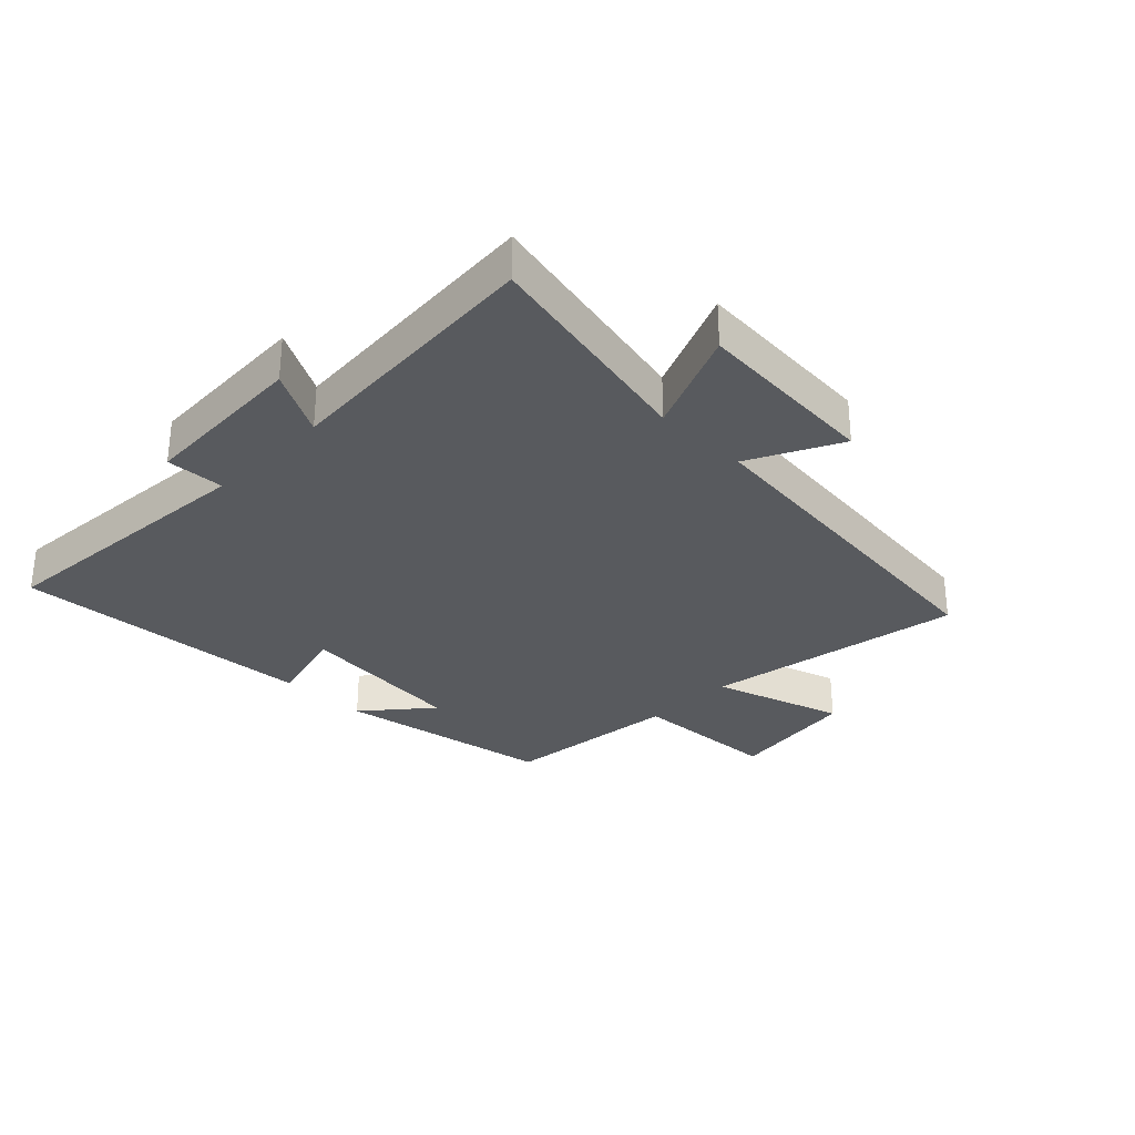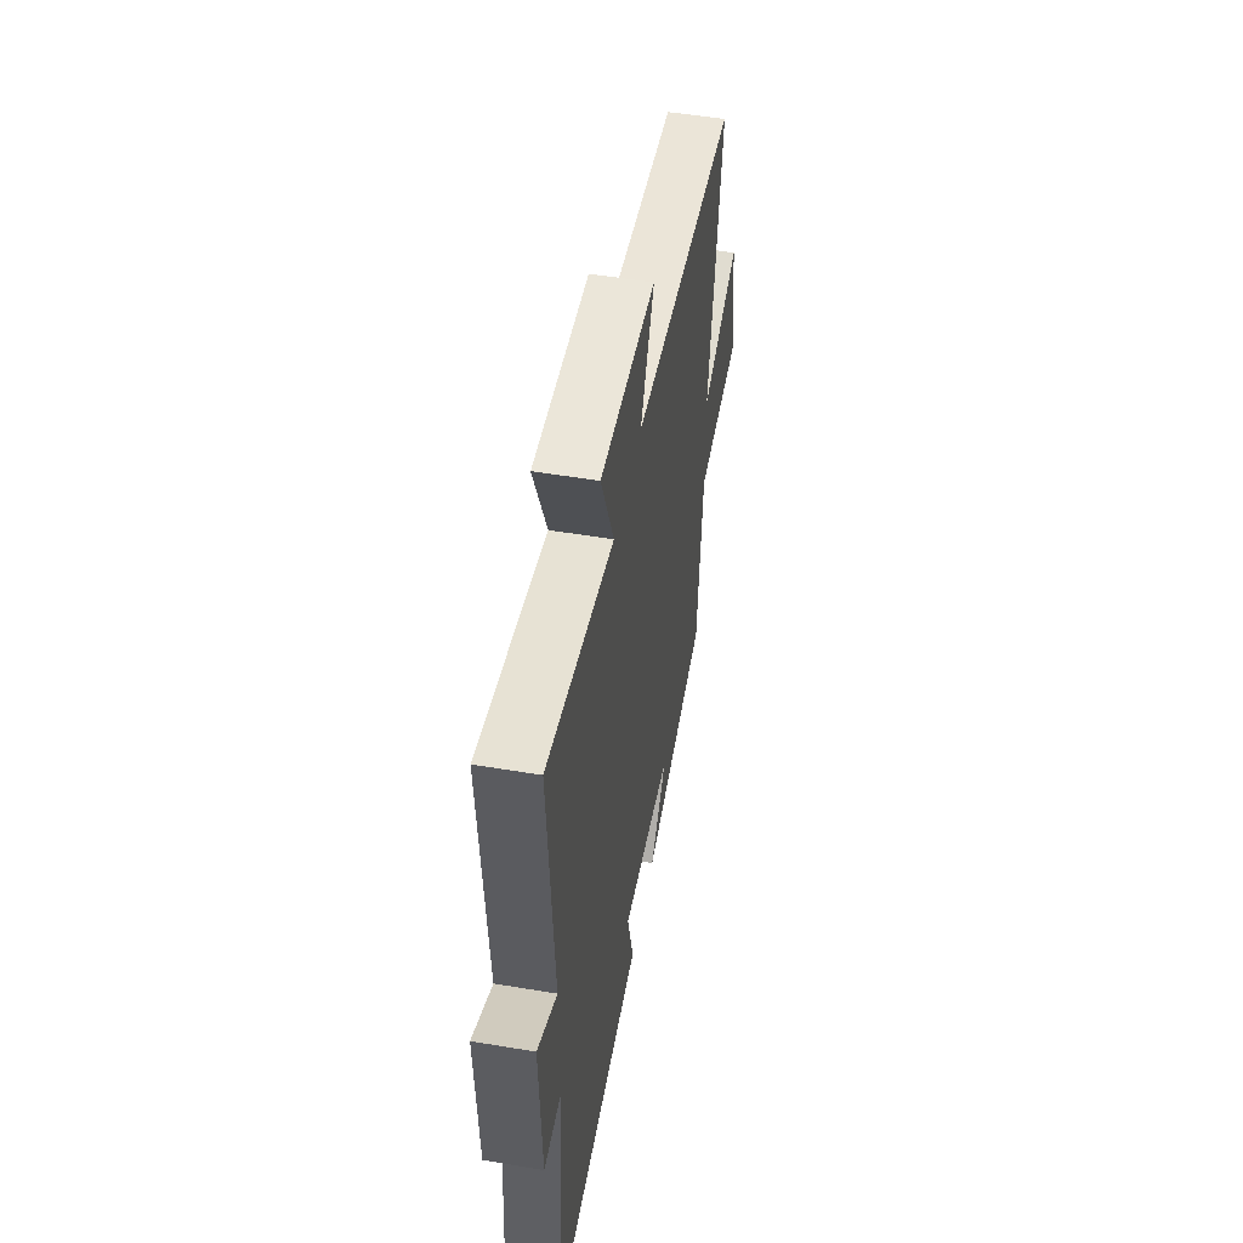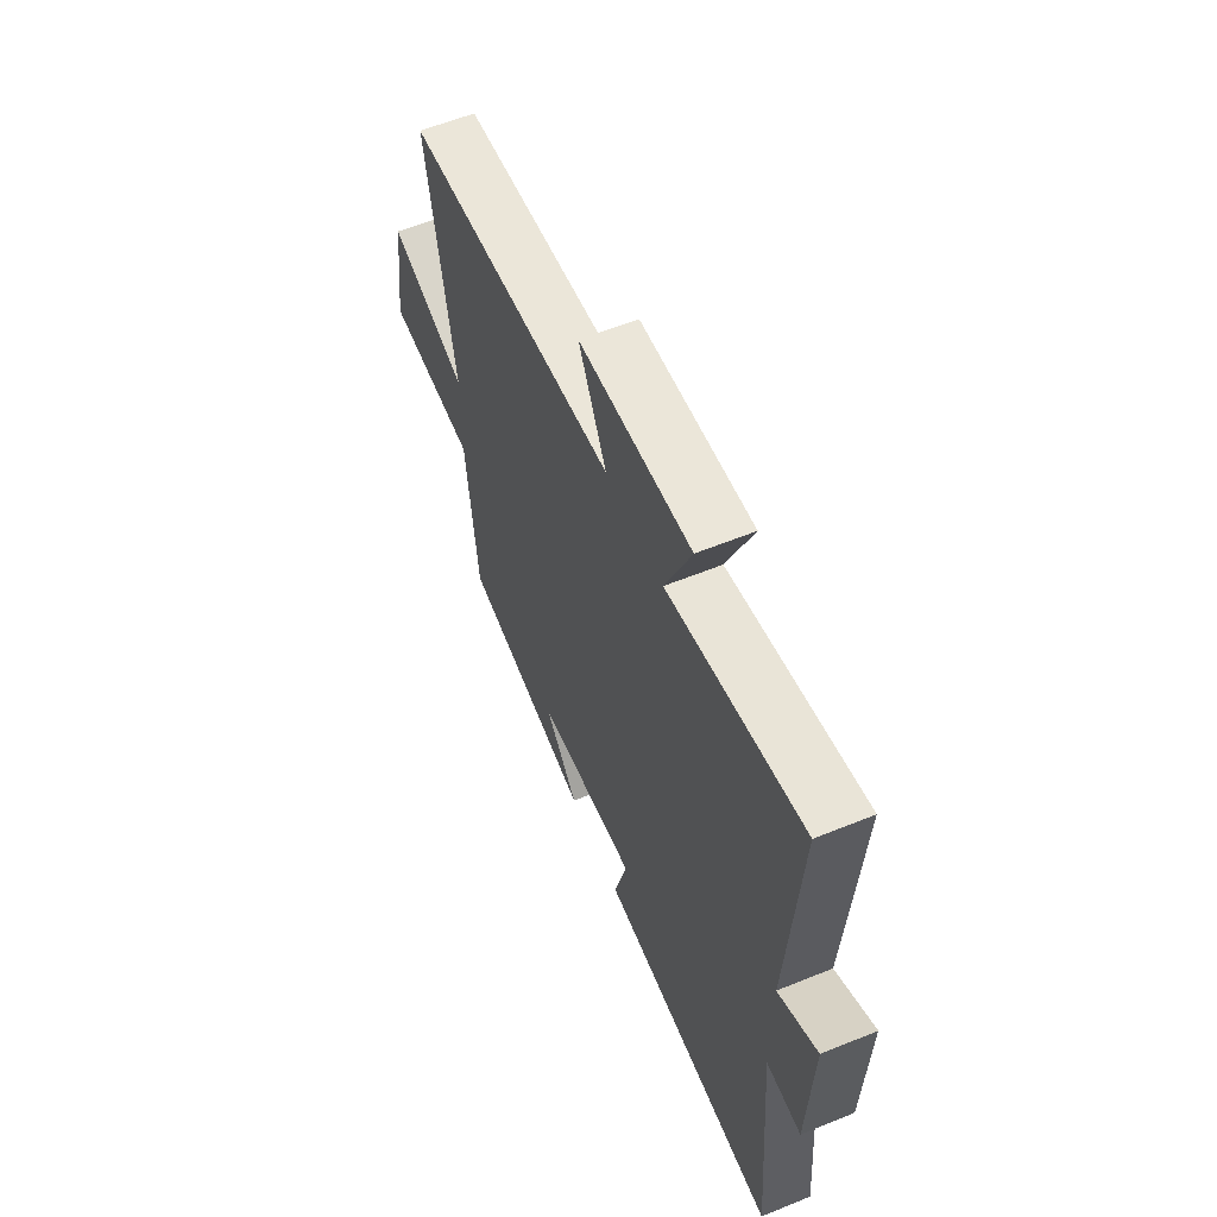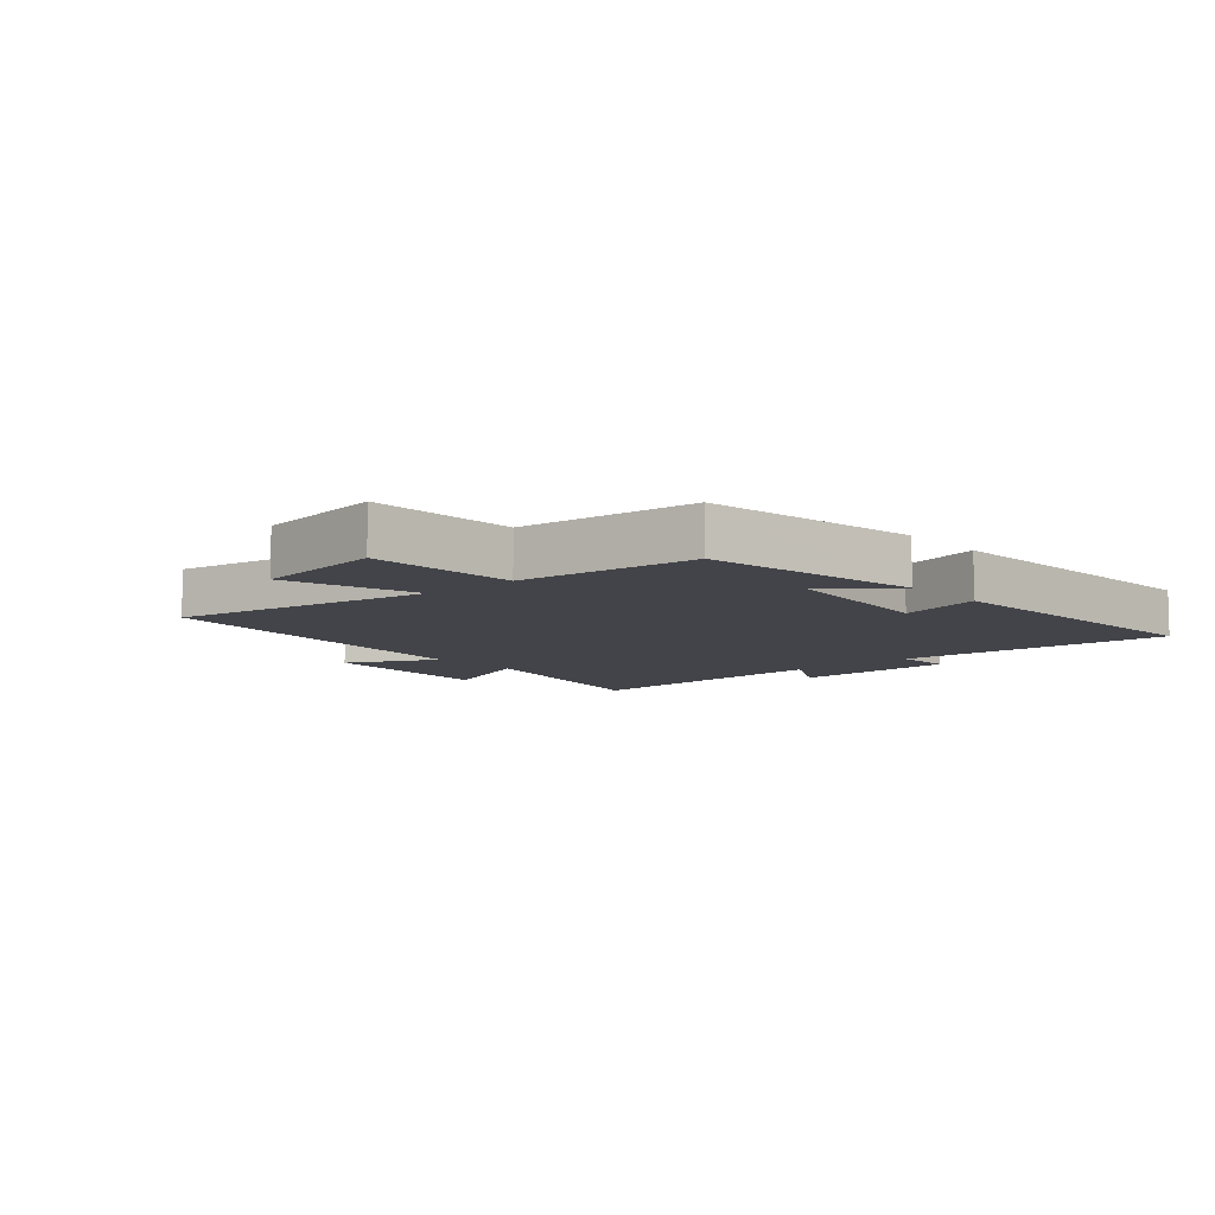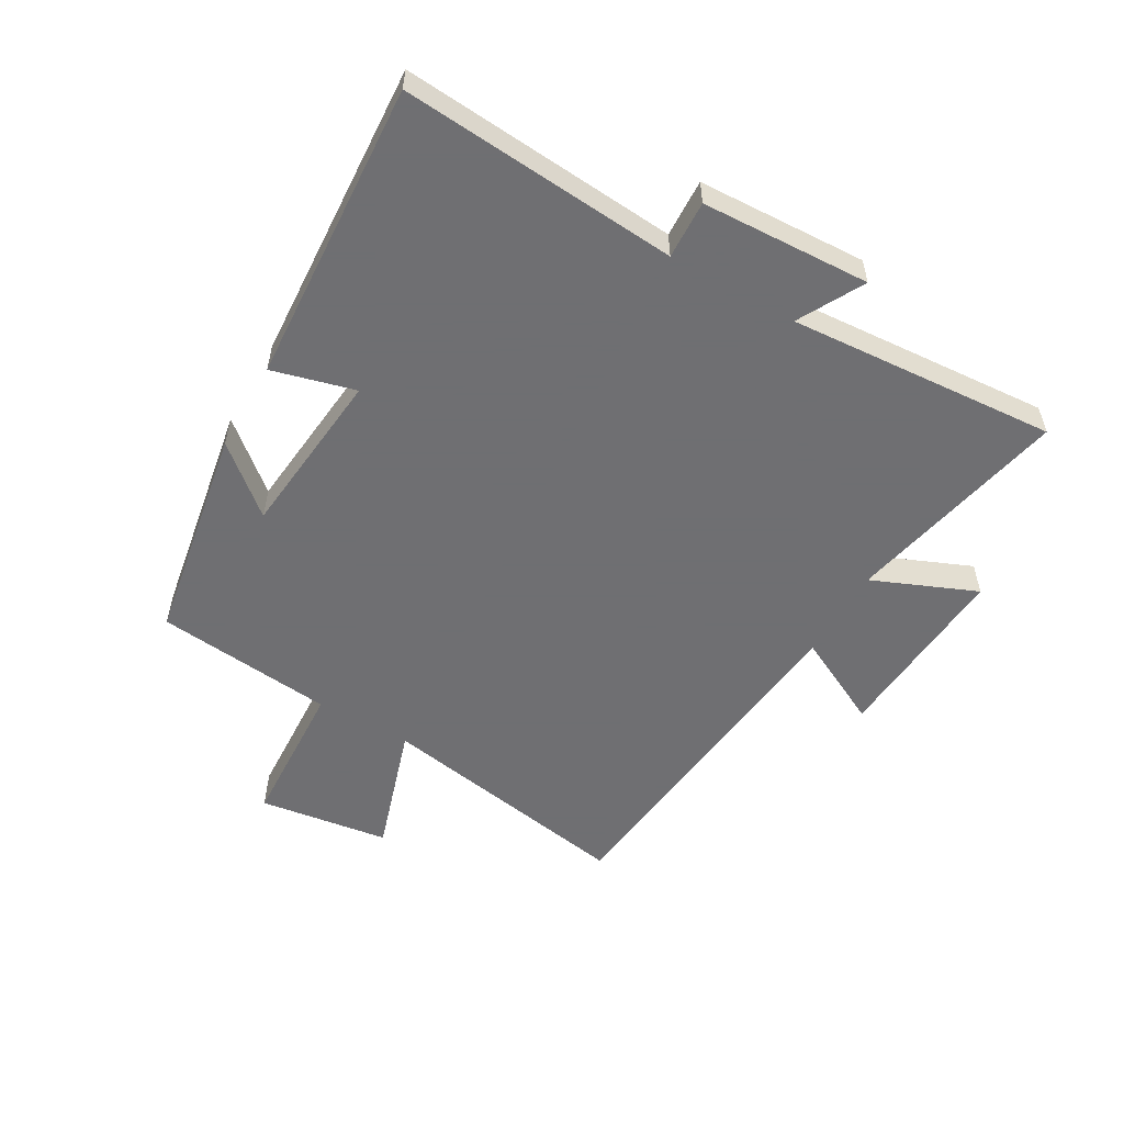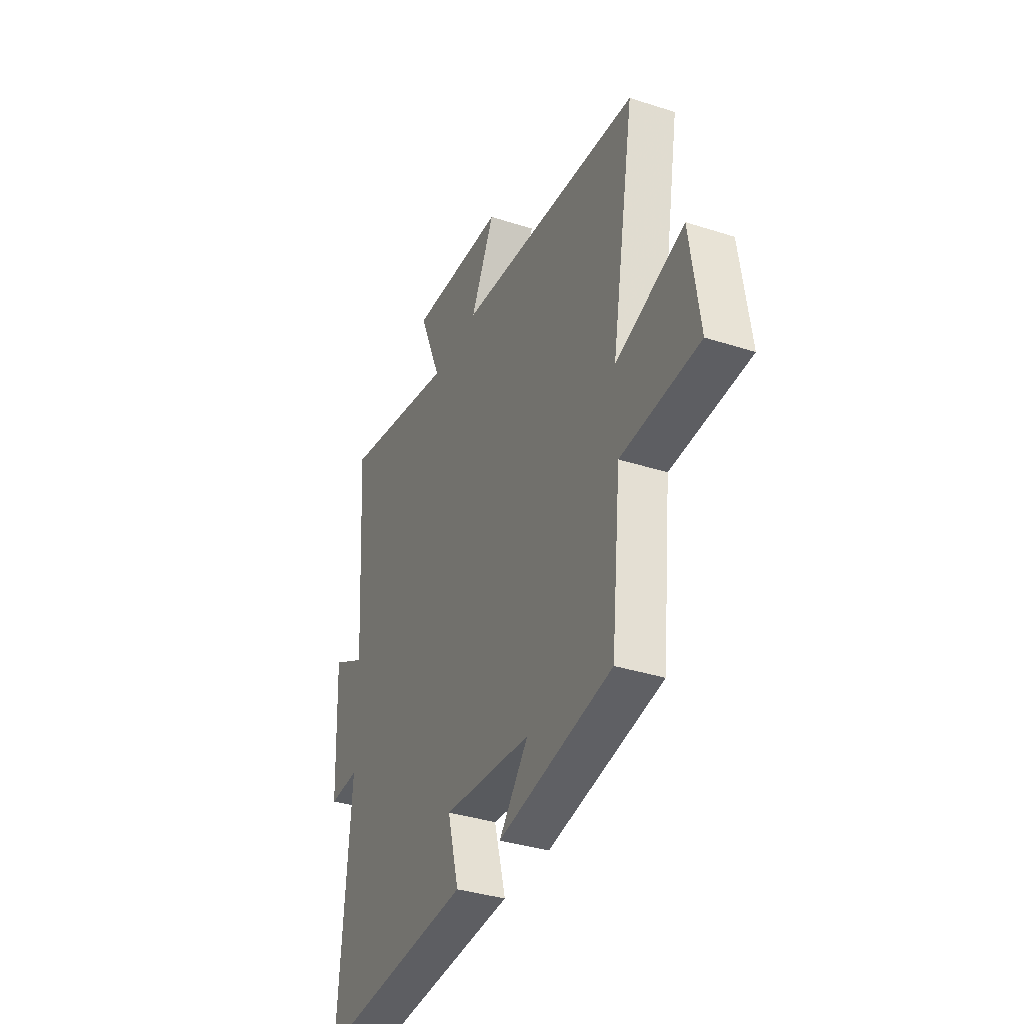
<metadata>
{"format":"obj","ext":"obj","renderer":"f3d","projection":"perspective","resolution":1024,"background":"white","views":[{"elev":-30.6,"azim":-44.5,"up":"+Y"},{"elev":51.1,"azim":-79.6,"up":"+Z"},{"elev":59.1,"azim":-112.7,"up":"+Z"},{"elev":-8.5,"azim":131.3,"up":"+Y"},{"elev":-54.7,"azim":-119.8,"up":"+Y"},{"elev":-36.1,"azim":67.1,"up":"+Z"}]}
</metadata>
<code>
v -0.536 0.07 -0.529
v -0.5 0.07 -0.075
v -0.595 0.07 -0.079
v -0.607 0.07 0.197
v -0.5 0.07 0.139
v -0.531 0.07 0.579
v -0.165 0.07 0.5
v -0.236 0.07 0.67
v 0.068 0.07 0.648
v -0.007 0.07 0.5
v 0.574 0.07 0.437
v 0.5 0.07 0.012
v 0.715 0.07 0.08
v 0.745 0.07 -0.134
v 0.5 0.07 -0.146
v 0.469 0.07 -0.439
v 0.111 0.07 -0.5
v 0.203 0.07 -0.392
v -0.075 0.07 -0.364
v -0.039 0.07 -0.5
v -0.536 0 -0.529
v -0.5 0 -0.075
v -0.595 0 -0.079
v -0.607 0 0.197
v -0.5 0 0.139
v -0.531 0 0.579
v -0.165 0 0.5
v -0.236 0 0.67
v 0.068 0 0.648
v -0.007 0 0.5
v 0.574 0 0.437
v 0.5 0 0.012
v 0.715 0 0.08
v 0.745 0 -0.134
v 0.5 0 -0.146
v 0.469 0 -0.439
v 0.111 0 -0.5
v 0.203 0 -0.392
v -0.075 0 -0.364
v -0.039 0 -0.5
f 19 20 1 2
f 18 19 2
f 15 16 17 18
f 15 18 2
f 12 13 14 15
f 12 15 2
f 12 2 3
f 11 12 3
f 10 11 3
f 7 8 9 10
f 7 10 3
f 5 6 7
f 5 7 3
f 3 4 5
f 22 21 40 39
f 22 39 38
f 38 37 36 35
f 22 38 35
f 35 34 33 32
f 22 35 32
f 23 22 32
f 23 32 31
f 23 31 30
f 30 29 28 27
f 23 30 27
f 27 26 25
f 23 27 25
f 25 24 23
f 1 21 22 2
f 2 22 23 3
f 3 23 24 4
f 4 24 25 5
f 5 25 26 6
f 6 26 27 7
f 7 27 28 8
f 8 28 29 9
f 9 29 30 10
f 10 30 31 11
f 11 31 32 12
f 12 32 33 13
f 13 33 34 14
f 14 34 35 15
f 15 35 36 16
f 16 36 37 17
f 17 37 38 18
f 18 38 39 19
f 19 39 40 20
f 20 40 21 1

</code>
